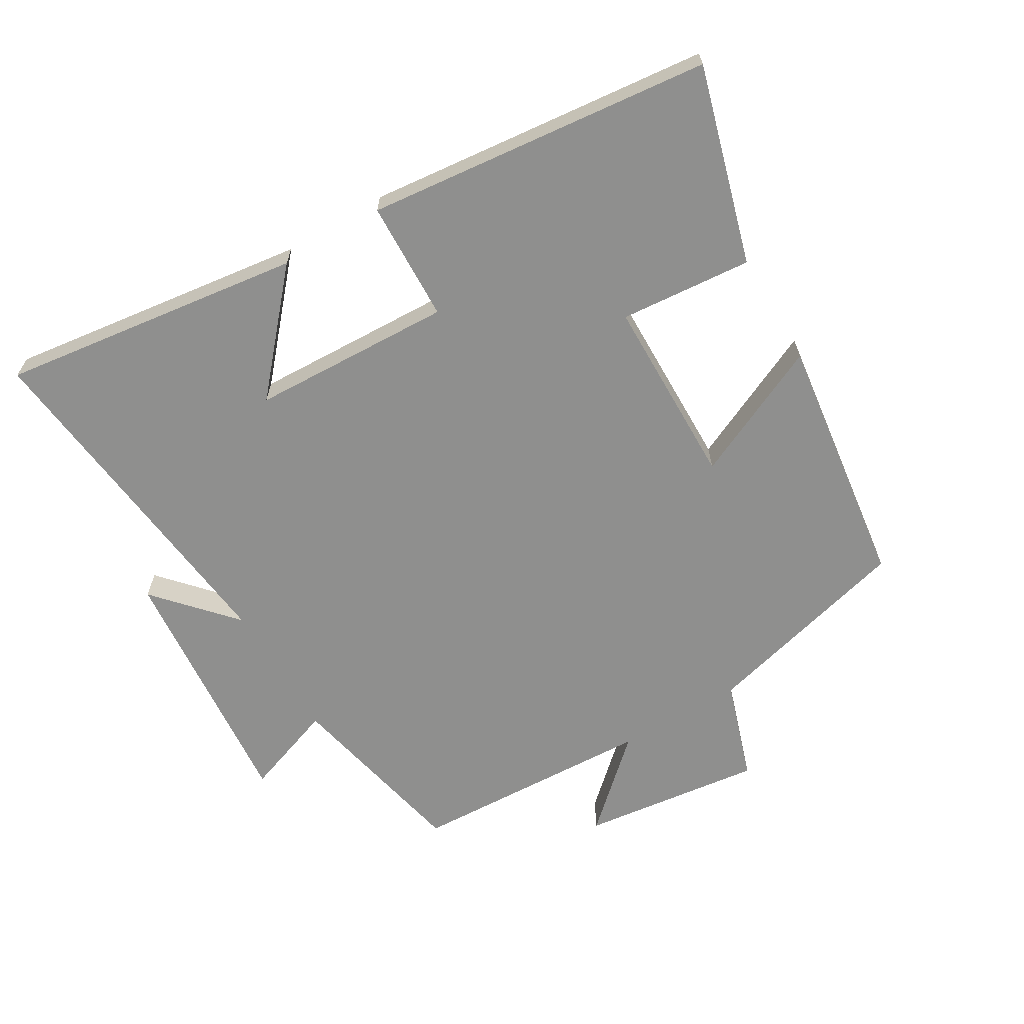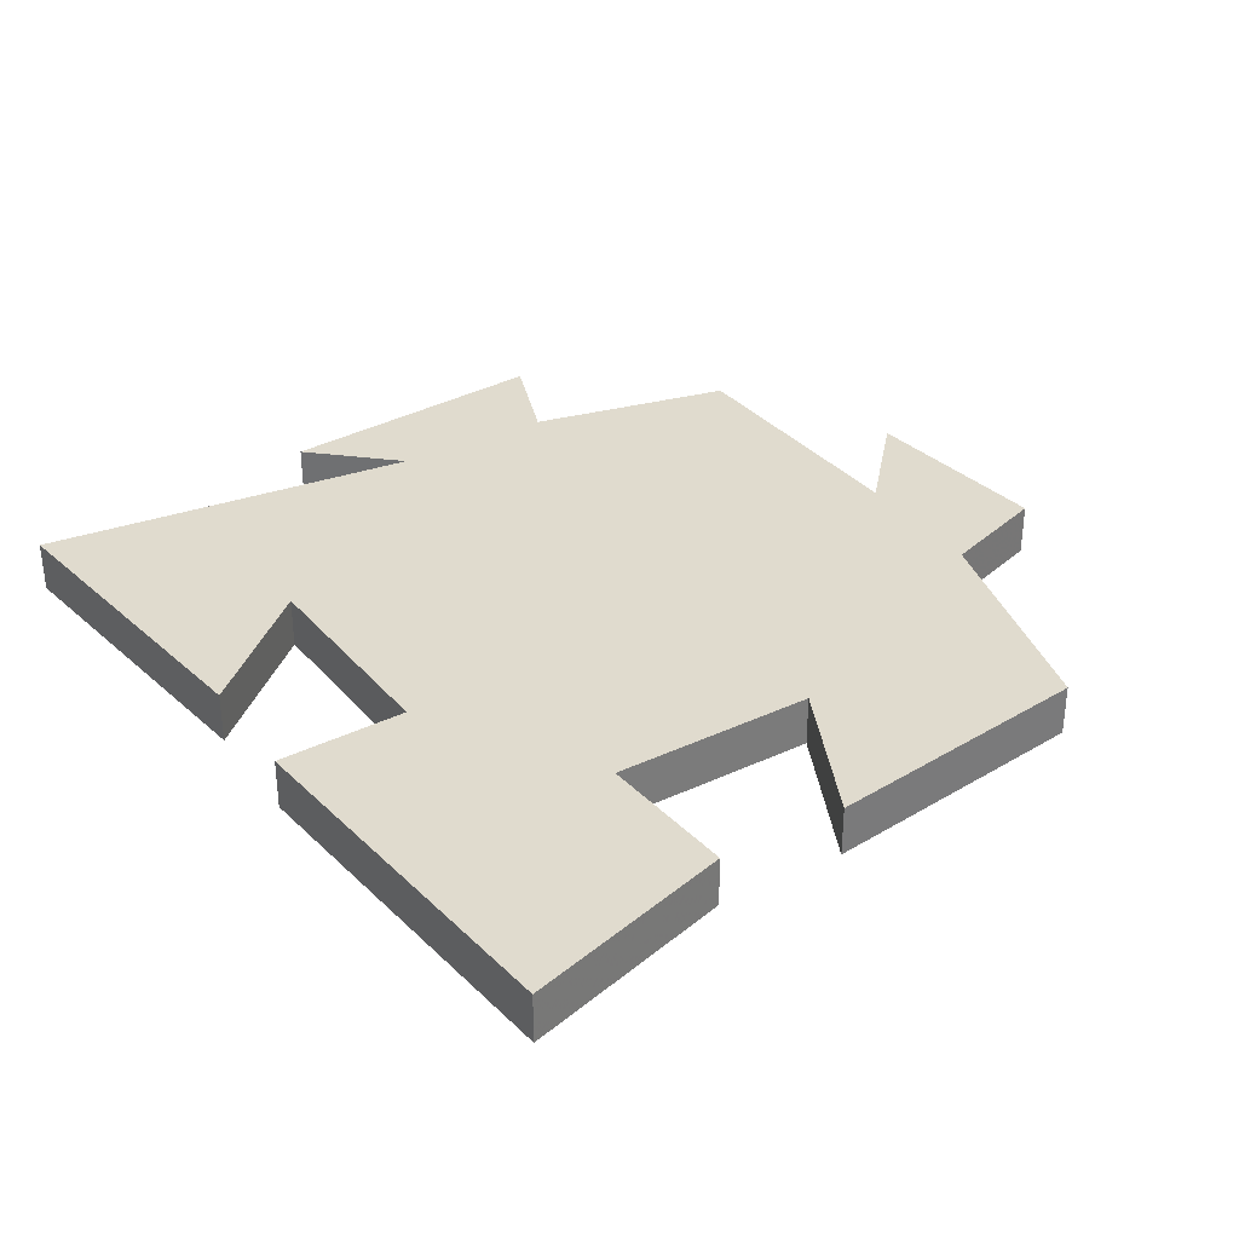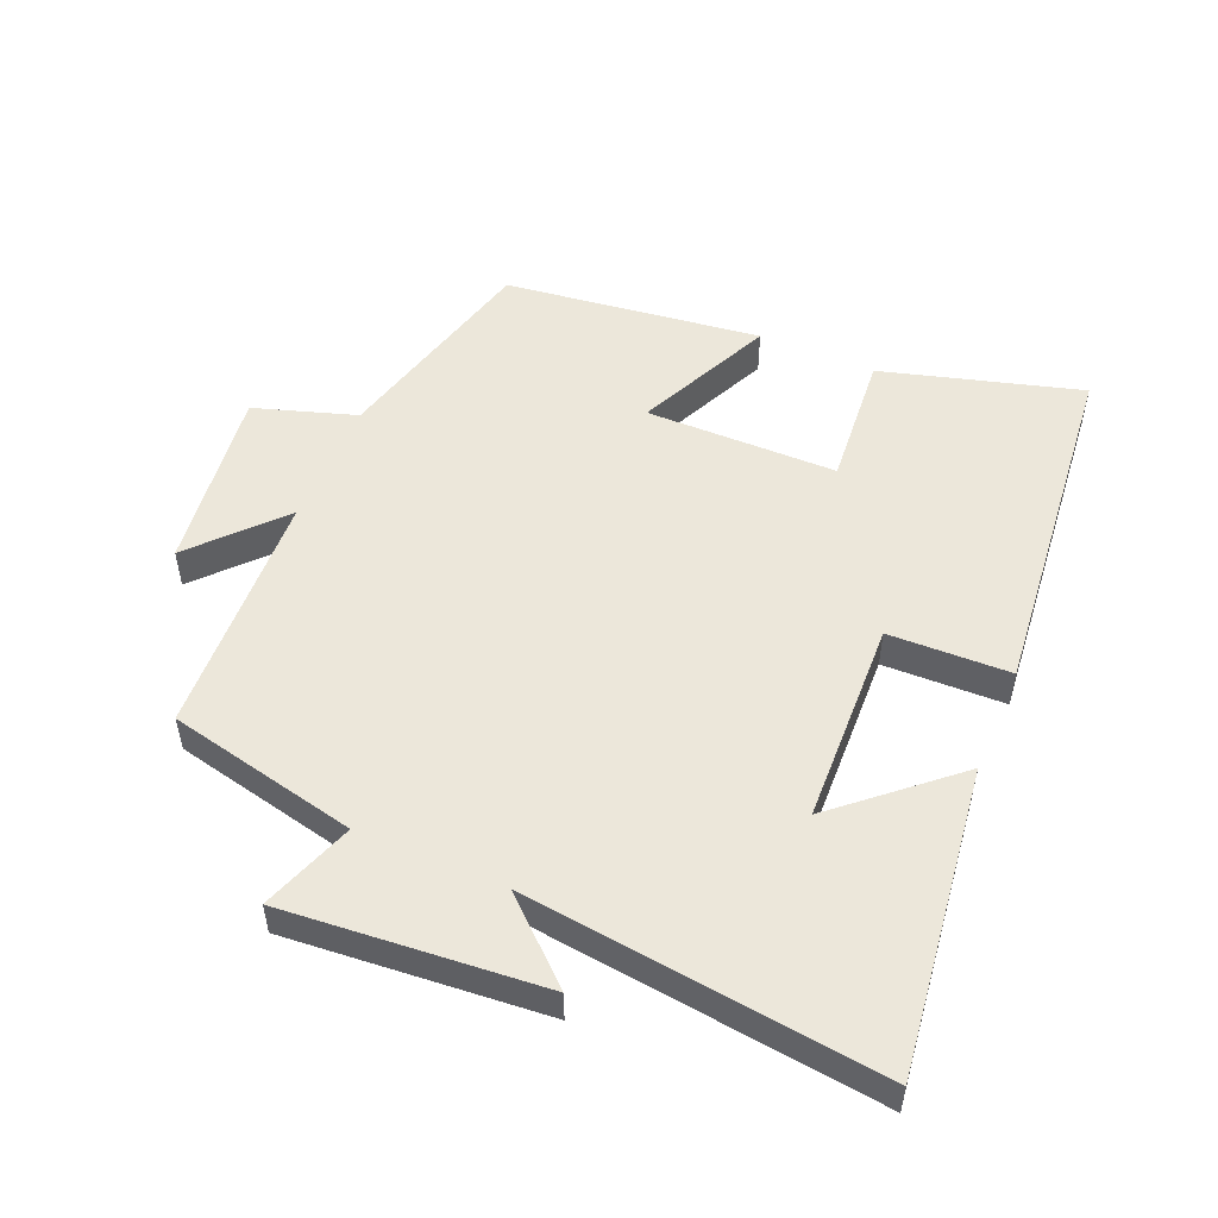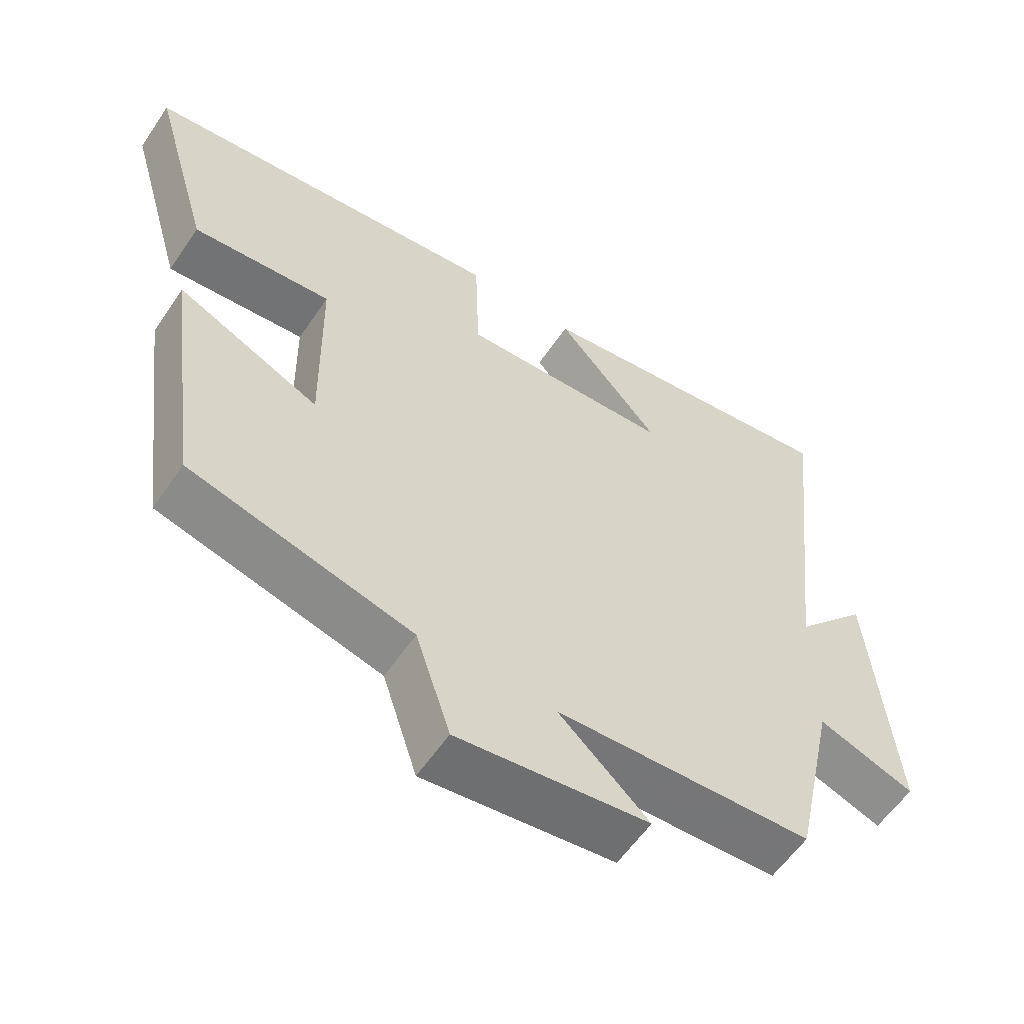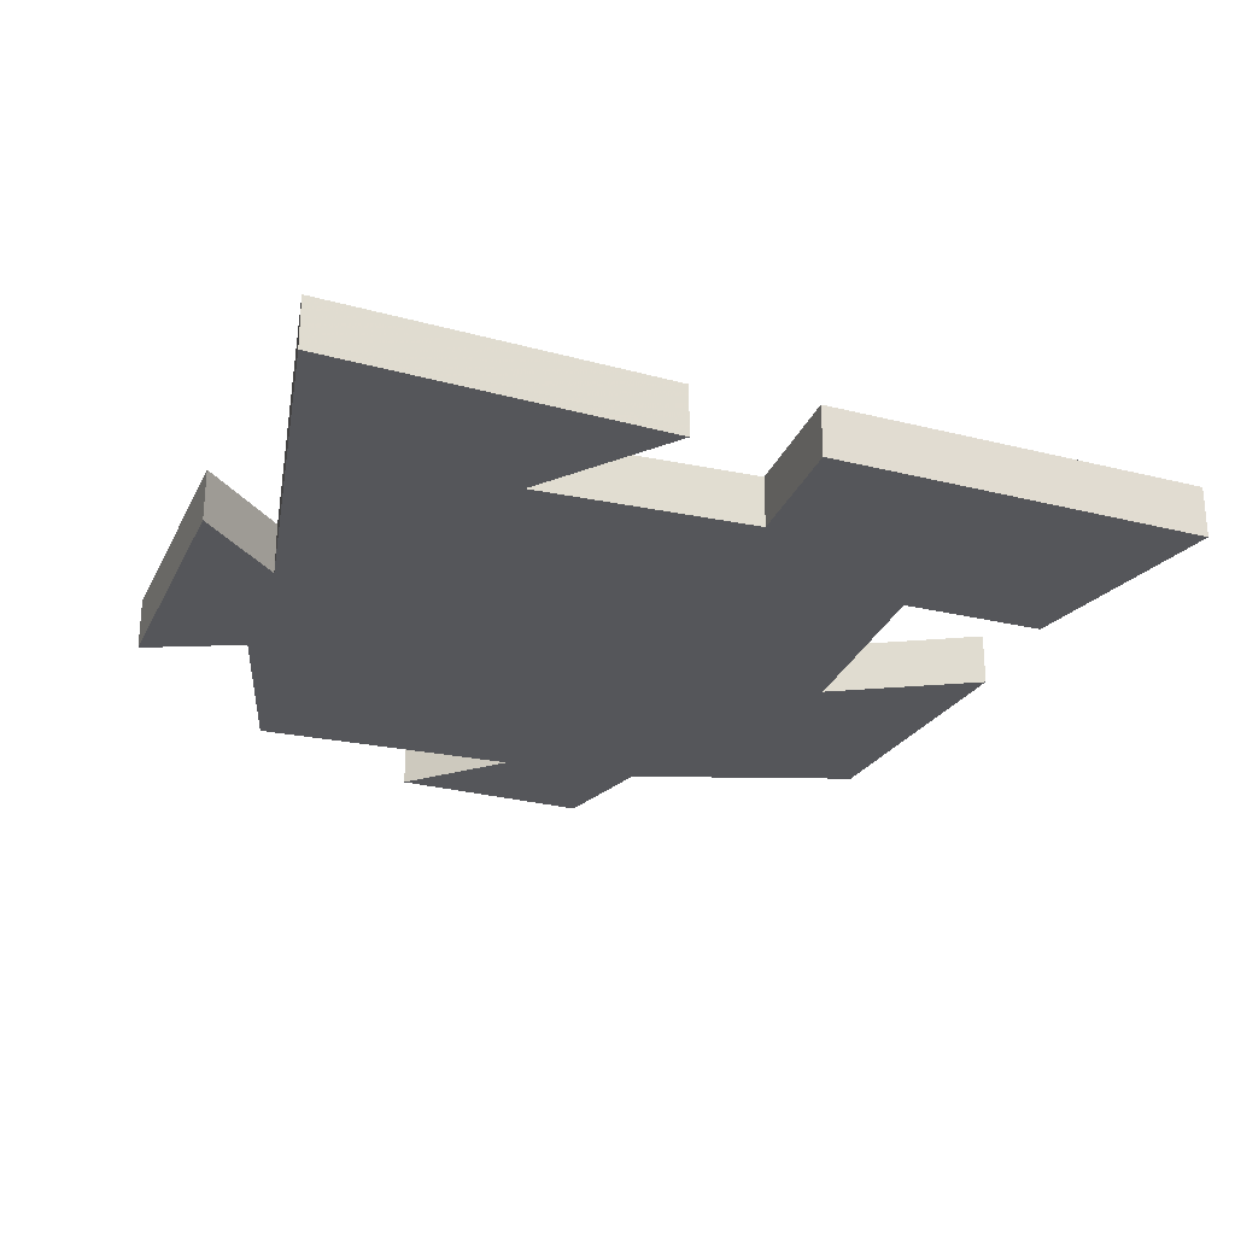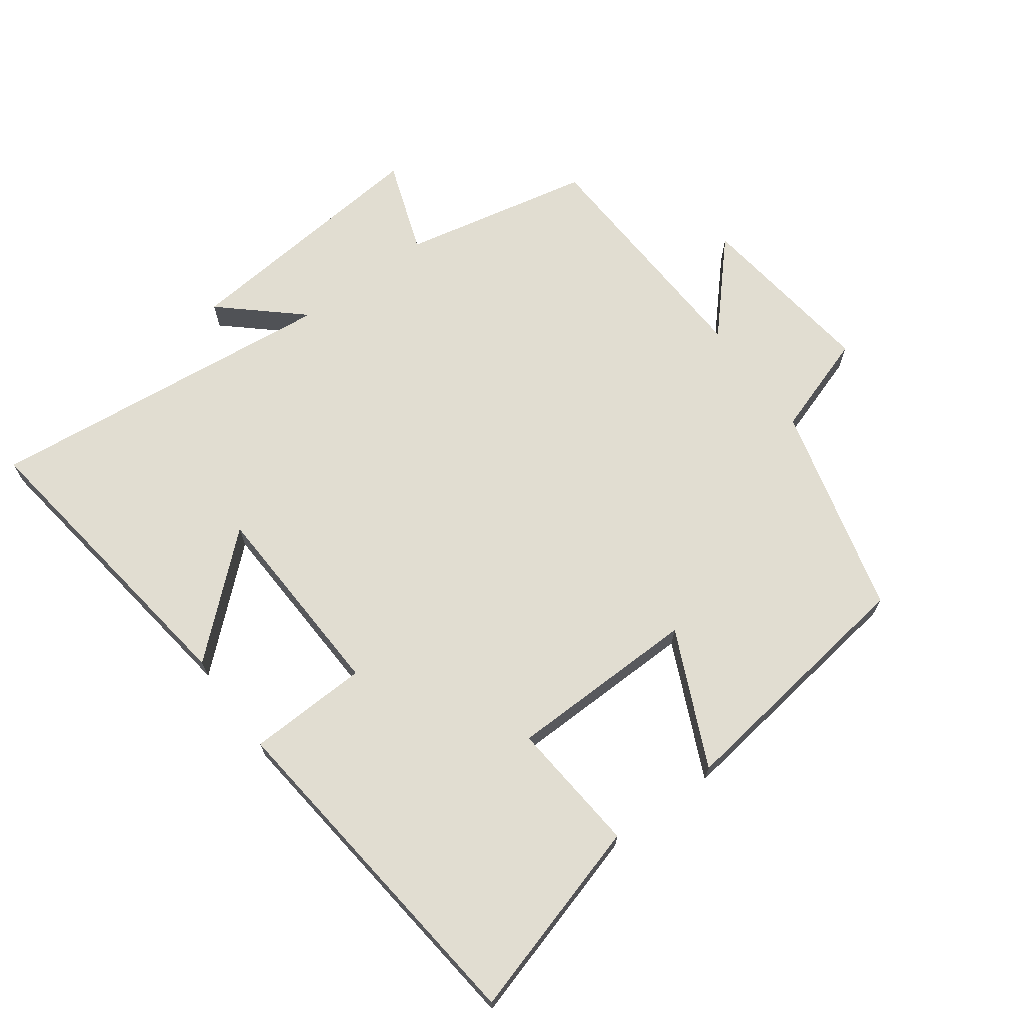
<metadata>
{"format":"obj","ext":"obj","renderer":"f3d","projection":"perspective","resolution":1024,"background":"white","views":[{"elev":-65.1,"azim":30.6,"up":"+Y"},{"elev":33.5,"azim":58.1,"up":"+Y"},{"elev":52.6,"azim":-66.8,"up":"+Y"},{"elev":-58.1,"azim":146.2,"up":"+Z"},{"elev":-25.8,"azim":-16.3,"up":"+Y"},{"elev":68.9,"azim":53.5,"up":"+Y"}]}
</metadata>
<code>
v -0.561 0.07 0.561
v -0.101 0.07 0.5
v -0.251 0.07 0.329
v 0.055 0.07 0.317
v 0.061 0.07 0.5
v 0.586 0.07 0.445
v 0.5 0.07 0.146
v 0.299 0.07 0.163
v 0.295 0.07 -0.125
v 0.5 0.07 -0.03
v 0.449 0.07 -0.416
v 0.129 0.07 -0.5
v 0.079 0.07 -0.653
v -0.197 0.07 -0.619
v -0.067 0.07 -0.5
v -0.438 0.07 -0.483
v -0.5 0.07 -0.197
v -0.64 0.07 -0.247
v -0.606 0.07 0.143
v -0.5 0.07 0.025
v -0.561 0 0.561
v -0.101 0 0.5
v -0.251 0 0.329
v 0.055 0 0.317
v 0.061 0 0.5
v 0.586 0 0.445
v 0.5 0 0.146
v 0.299 0 0.163
v 0.295 0 -0.125
v 0.5 0 -0.03
v 0.449 0 -0.416
v 0.129 0 -0.5
v 0.079 0 -0.653
v -0.197 0 -0.619
v -0.067 0 -0.5
v -0.438 0 -0.483
v -0.5 0 -0.197
v -0.64 0 -0.247
v -0.606 0 0.143
v -0.5 0 0.025
f 17 18 19 20
f 15 16 17 20
f 15 20 1
f 12 13 14 15
f 11 12 15
f 10 11 15
f 9 10 15
f 8 9 15
f 6 7 8
f 5 6 8
f 4 5 8
f 3 4 8 15
f 1 2 3
f 1 3 15
f 40 39 38 37
f 40 37 36 35
f 21 40 35
f 35 34 33 32
f 35 32 31
f 35 31 30
f 35 30 29
f 35 29 28
f 28 27 26
f 28 26 25
f 28 25 24
f 35 28 24 23
f 23 22 21
f 35 23 21
f 1 21 22 2
f 2 22 23 3
f 3 23 24 4
f 4 24 25 5
f 5 25 26 6
f 6 26 27 7
f 7 27 28 8
f 8 28 29 9
f 9 29 30 10
f 10 30 31 11
f 11 31 32 12
f 12 32 33 13
f 13 33 34 14
f 14 34 35 15
f 15 35 36 16
f 16 36 37 17
f 17 37 38 18
f 18 38 39 19
f 19 39 40 20
f 20 40 21 1

</code>
